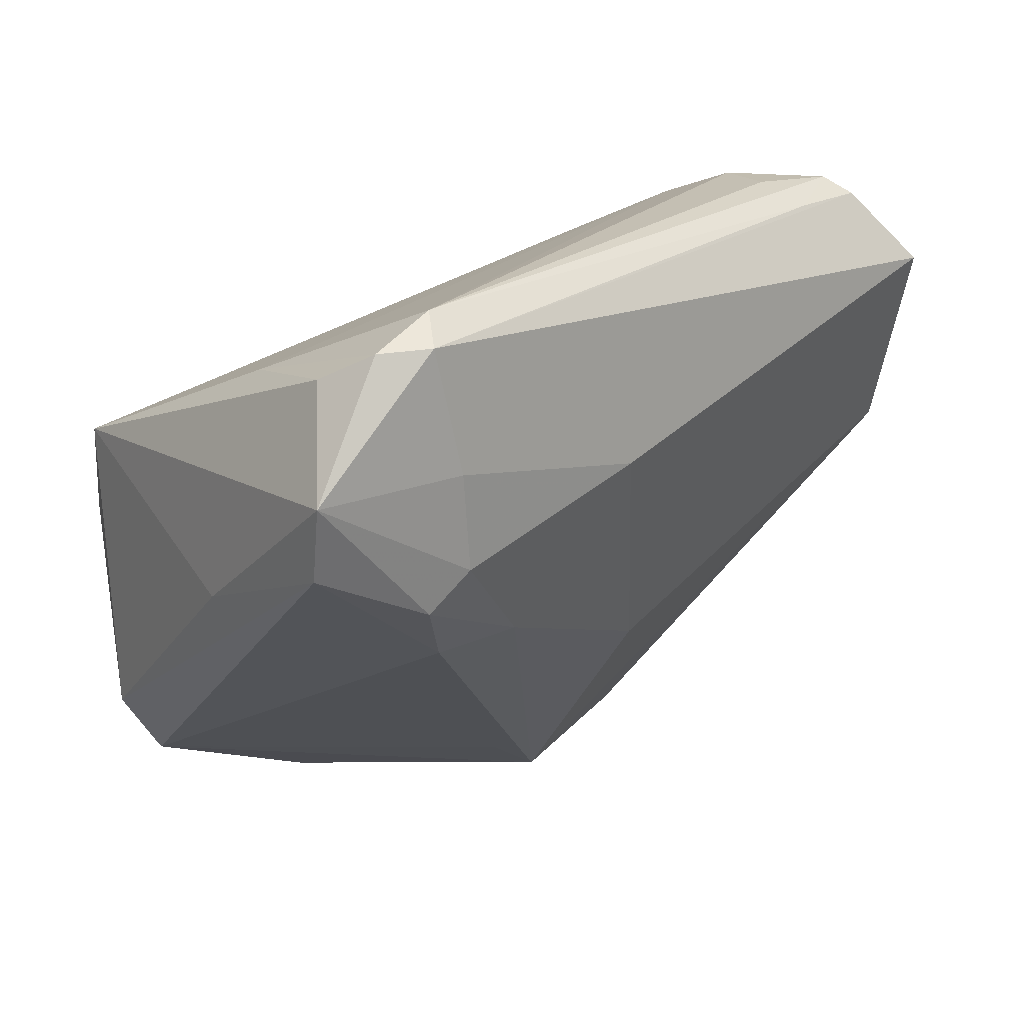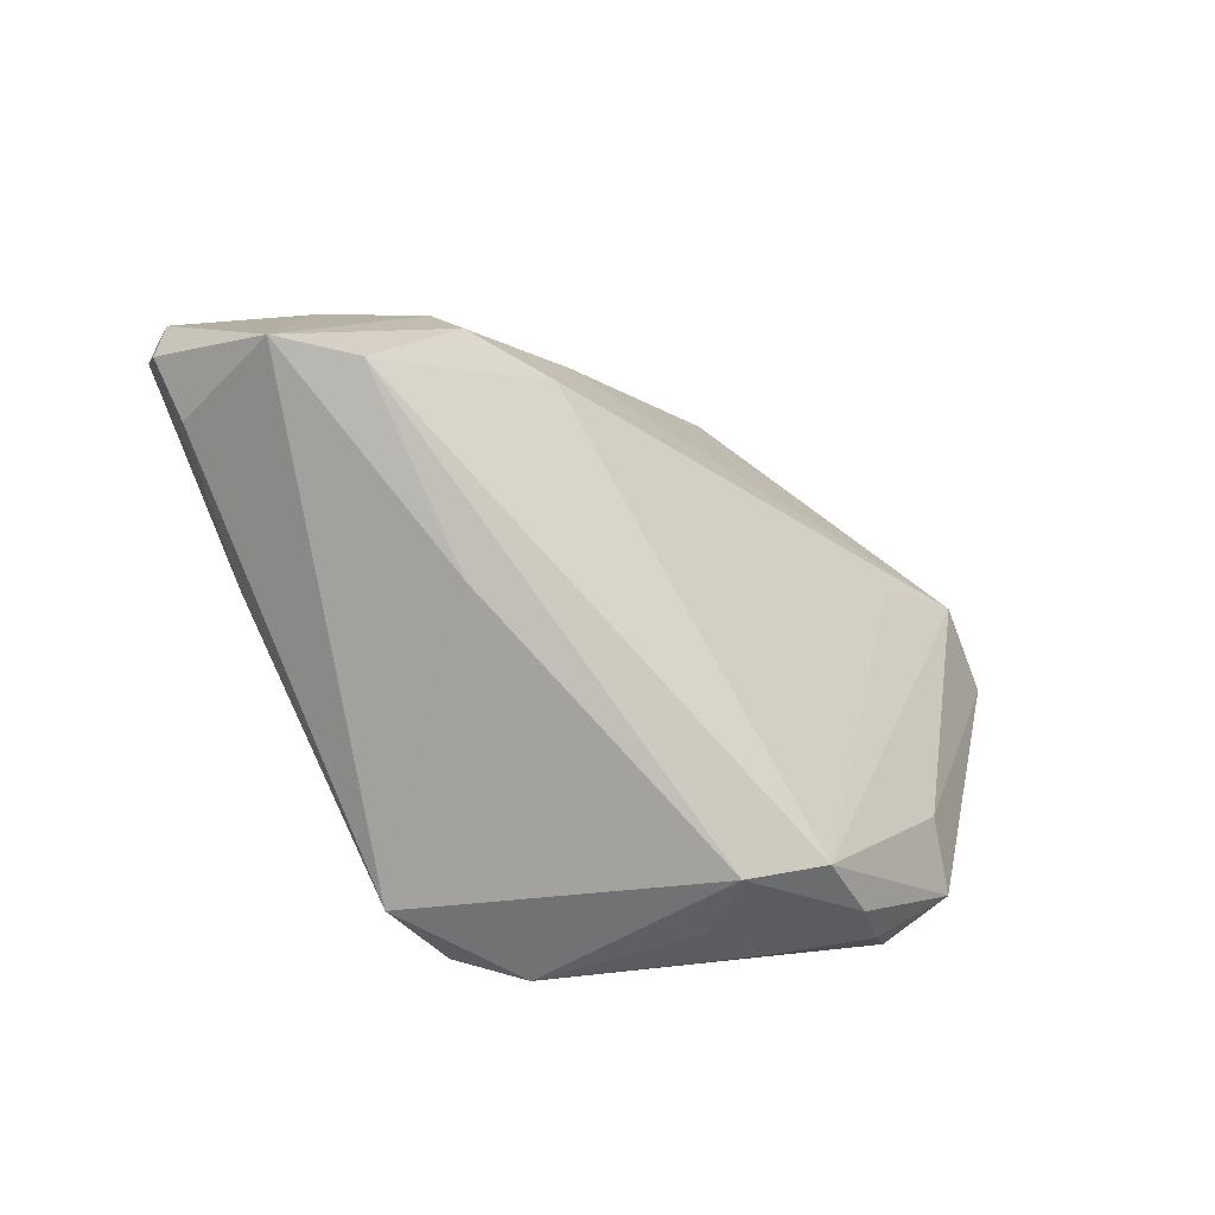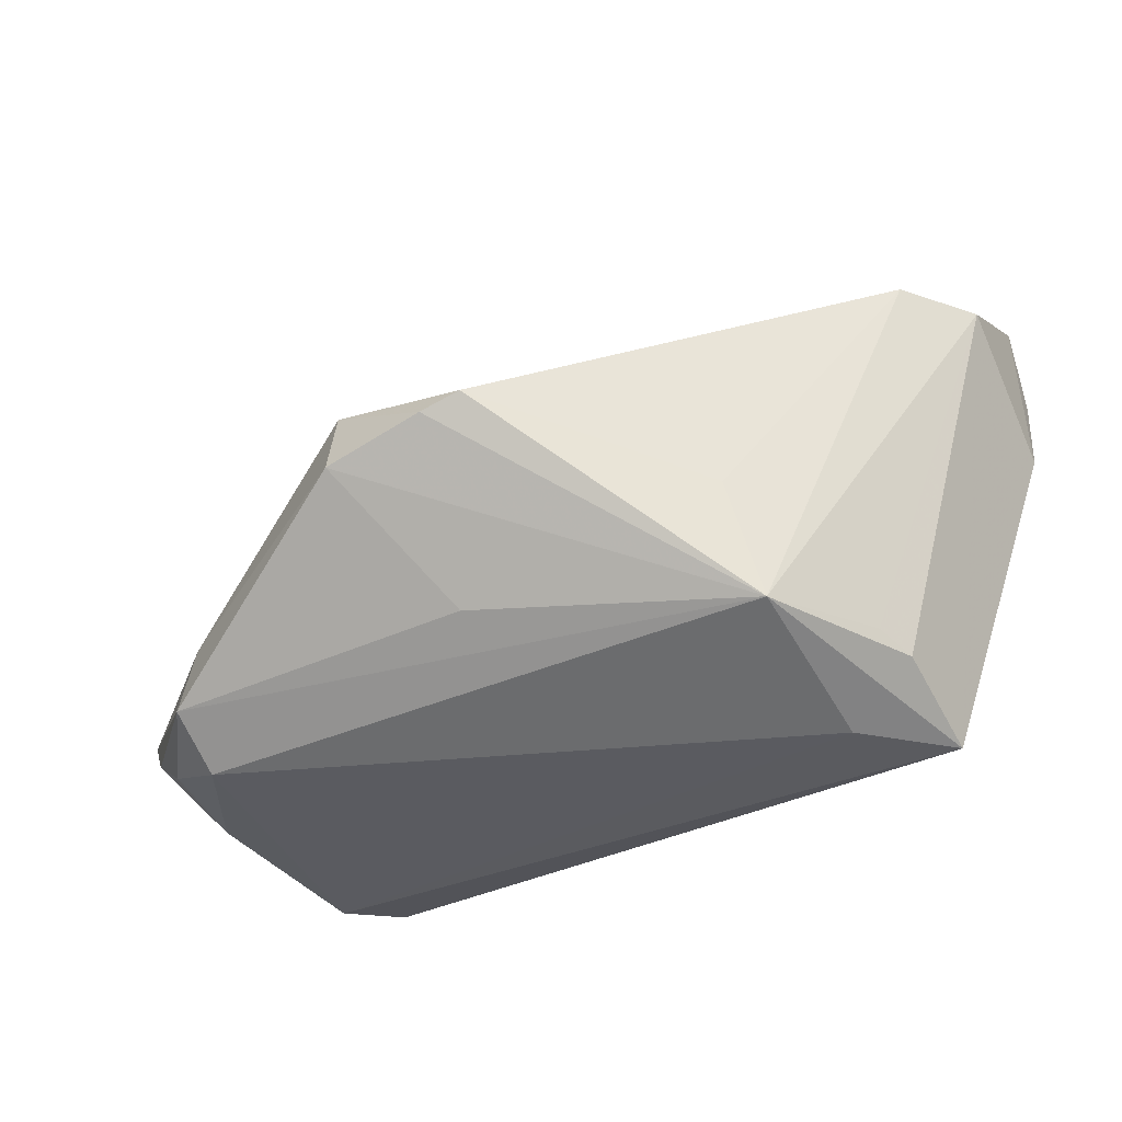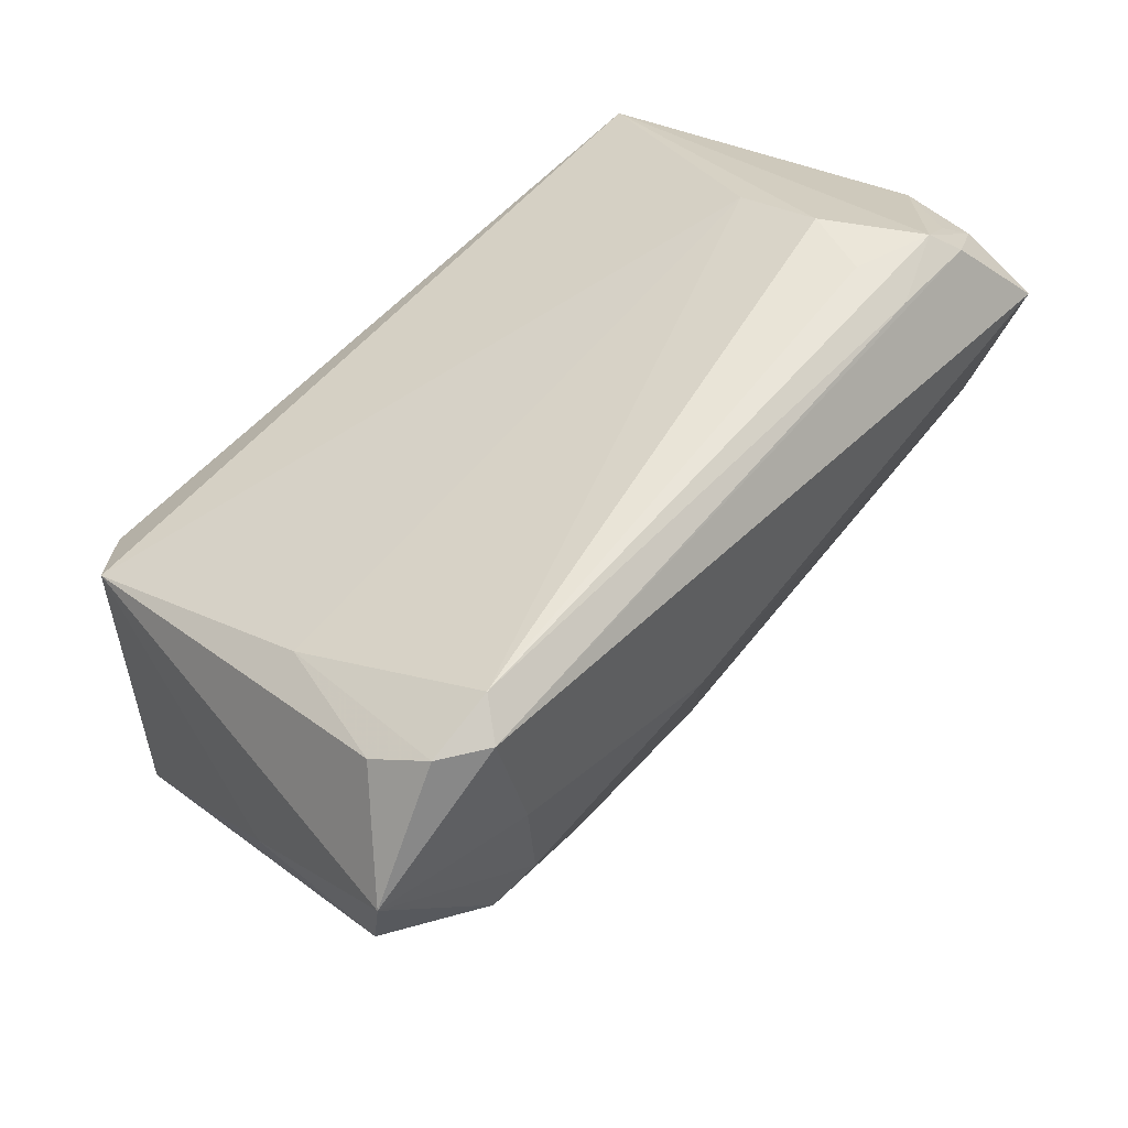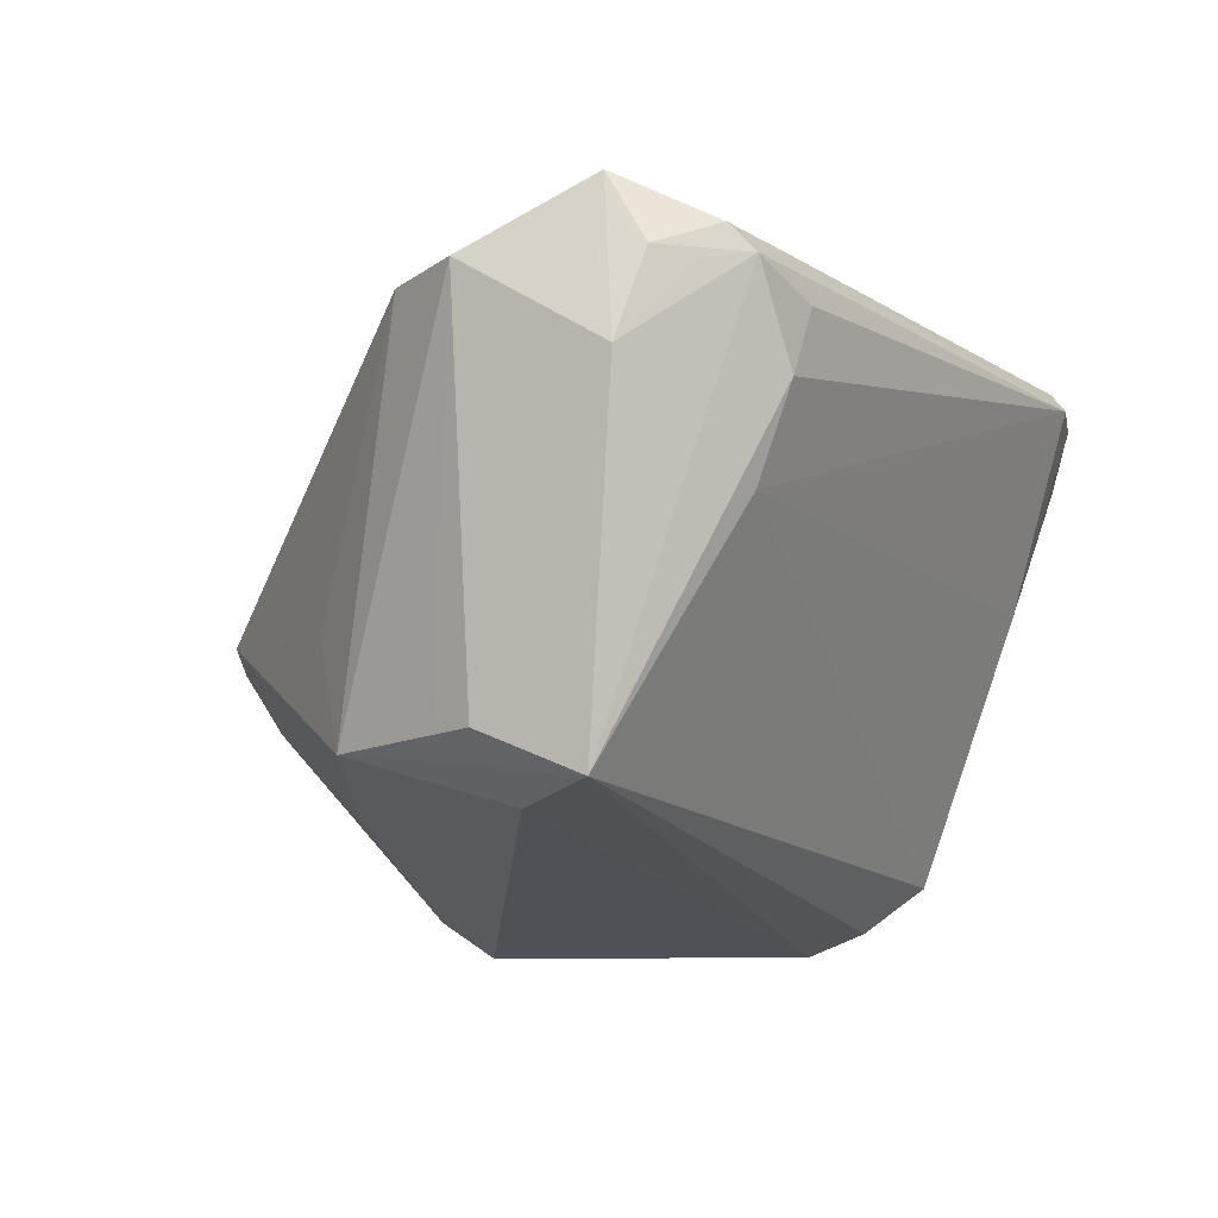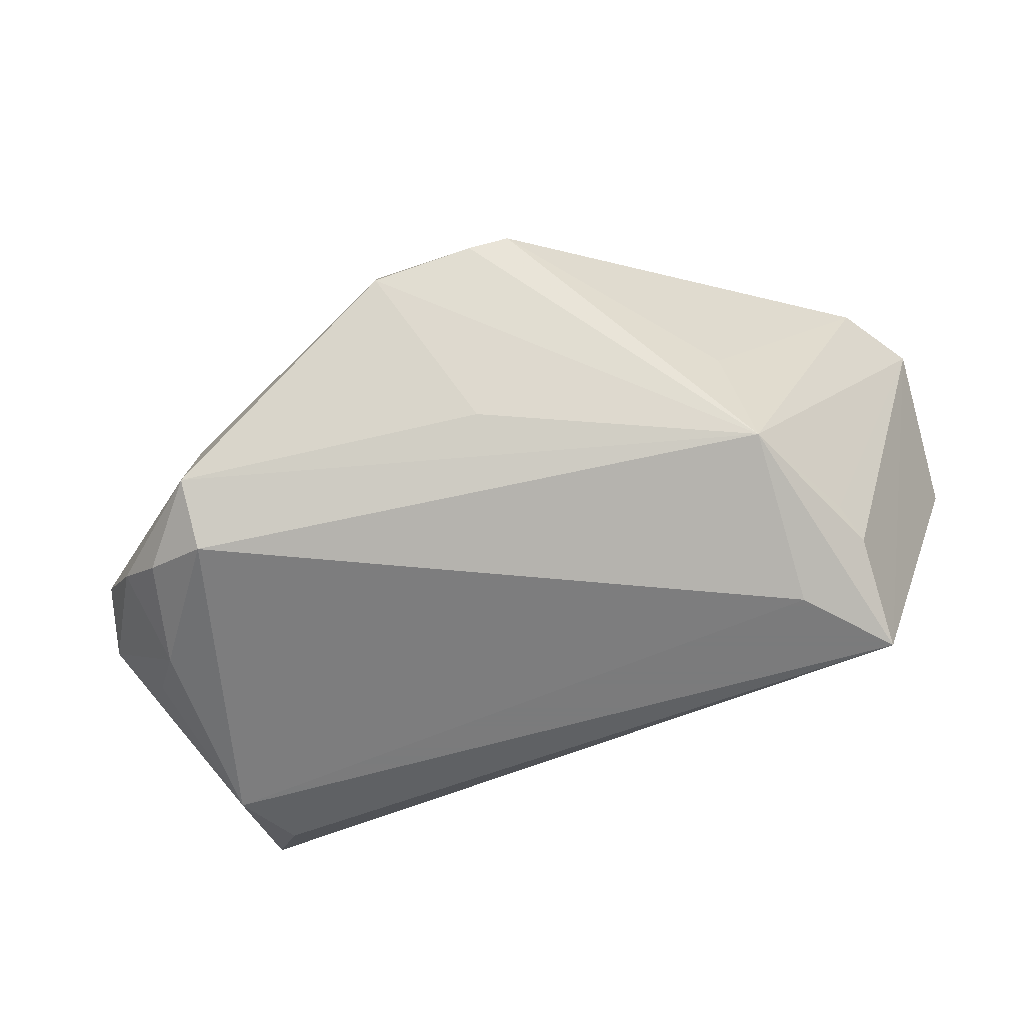
<metadata>
{"format":"obj","ext":"obj","renderer":"f3d","projection":"perspective","resolution":1024,"background":"white","views":[{"elev":23.0,"azim":-41.3,"up":"+Y"},{"elev":6.1,"azim":-82.6,"up":"+Z"},{"elev":-32.8,"azim":45.8,"up":"+Z"},{"elev":54.1,"azim":-43.2,"up":"+Y"},{"elev":-19.6,"azim":122.5,"up":"+Z"},{"elev":-58.4,"azim":31.6,"up":"+Z"}]}
</metadata>
<code>
v -0.05384 0.006897 0.0081
v 0.04902 0.03578 0.01652
v -0.04954 -0.01992 -0.02166
v 0.03848 -0.01211 -0.01257
v -0.05498 0.01664 0.03005
v -0.0487 0.0367 0.02335
v -0.03542 0.0007269 0.02736
v 0.04036 -0.007704 -0.02671
v 0.006559 -0.04363 -0.01003
v 0.04523 0.03858 0.01543
v -0.03617 0.01387 0.03408
v -0.04789 0.0166 -0.02623
v -0.04012 0.0408 0.03301
v 0.03147 0.04139 0.0217
v 0.05091 0.03278 0.005781
v 0.0557 0.01663 0.01753
v 0.04397 0.007361 -0.02608
v 0.03224 0.03801 -0.004269
v -0.02265 -0.03867 -0.01987
v -0.03718 0.0257 0.03419
v -0.02331 -0.04031 -0.02842
v 0.04174 0.02421 -0.03419
v 0.003706 -0.04001 -1.867e-05
v 0.05038 0.03148 0.02533
v -0.005754 -0.03284 0.003084
v 0.01154 -0.02707 -0.02417
v 0.03255 0.04272 0.006893
v -0.04417 0.03223 0.005906
v 0.0398 0.04301 0.01752
v -0.04343 0.002313 -0.03419
v -0.04112 0.009368 0.03275
v 0.04237 0.0409 0.02039
v -0.04452 -0.0285 -0.02093
v 0.02978 0.04363 0.01562
v -0.0557 0.02603 0.03215
v -0.00936 0.01921 0.03218
v -0.03275 -0.03289 -0.03106
v 0.001671 -0.01058 0.02135
v -0.03876 -0.02075 -0.03199
v -0.03757 0.04363 0.02908
v -0.02464 0.001001 0.02855
v 0.03535 0.01216 -0.03419
v 0.01807 -0.03978 -0.006312
v 0.02249 -0.03772 -0.004555
v -0.04418 -0.01588 -0.02847
v -0.04564 0.04058 0.02985
v -0.04142 0.01122 -0.03261
v -0.02501 -0.03335 -0.0336
v 0.04461 0.01214 -0.02805
v 0.05172 0.006835 0.0182
v -0.03841 -0.03174 -0.027
f 38 41 23
f 41 38 36
f 16 22 15
f 22 29 15
f 13 40 46
f 27 29 22
f 16 15 24
f 12 22 47
f 47 30 12
f 22 30 47
f 12 30 3
f 13 46 35
f 46 6 35
f 35 6 12
f 18 22 12
f 18 27 22
f 40 27 18
f 34 40 29
f 29 27 34
f 34 27 40
f 13 24 32
f 50 36 38
f 50 24 36
f 50 38 23
f 16 24 50
f 50 8 16
f 4 8 50
f 41 36 11
f 23 41 7
f 9 8 43
f 9 43 23
f 23 19 9
f 39 30 48
f 5 3 33
f 33 7 5
f 33 19 23
f 49 22 16
f 49 8 22
f 22 8 42
f 42 8 48
f 42 30 22
f 48 30 42
f 1 3 5
f 5 35 1
f 12 3 1
f 1 35 12
f 28 18 12
f 40 18 28
f 12 6 28
f 28 46 40
f 28 6 46
f 14 40 13
f 13 32 14
f 29 40 14
f 14 32 29
f 2 24 15
f 2 32 24
f 29 32 2
f 23 43 44
f 44 50 23
f 4 50 44
f 44 8 4
f 43 8 44
f 20 11 36
f 20 24 13
f 36 24 20
f 13 35 20
f 35 11 20
f 5 7 31
f 41 11 31
f 31 7 41
f 31 35 5
f 31 11 35
f 45 3 30
f 30 39 45
f 45 39 3
f 19 33 21
f 48 8 21
f 21 9 19
f 3 39 51
f 51 33 3
f 51 21 33
f 23 7 25
f 25 33 23
f 7 33 25
f 16 8 17
f 17 49 16
f 8 49 17
f 10 15 29
f 29 2 10
f 10 2 15
f 8 9 26
f 26 21 8
f 9 21 26
f 37 39 48
f 37 51 39
f 48 21 37
f 21 51 37

</code>
